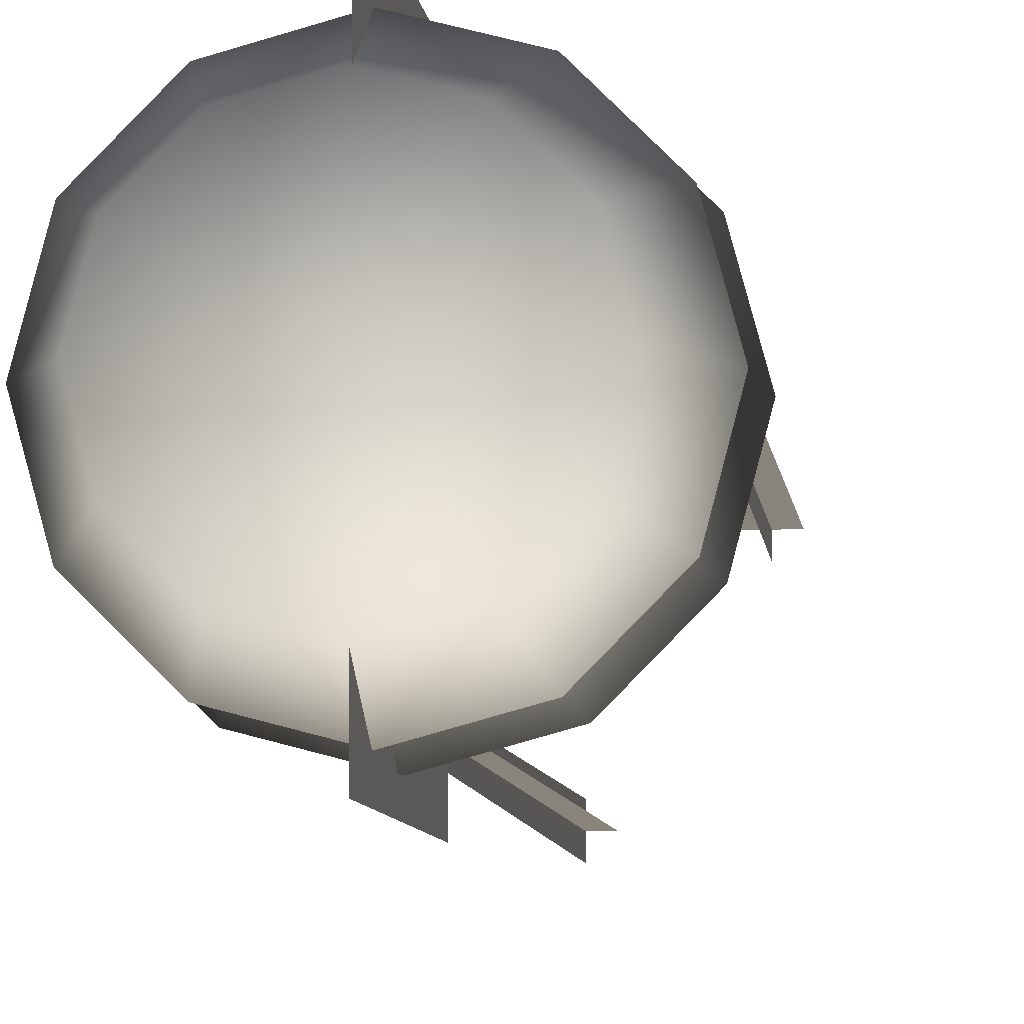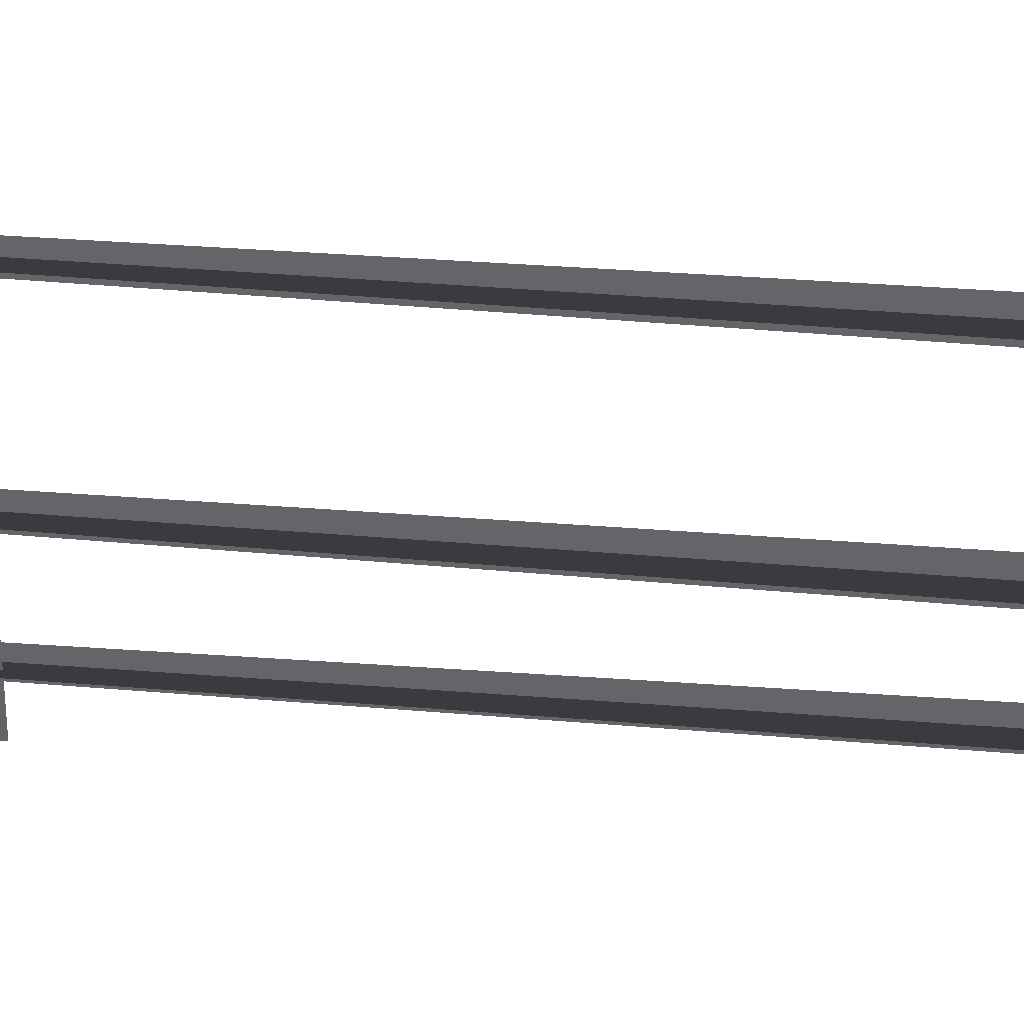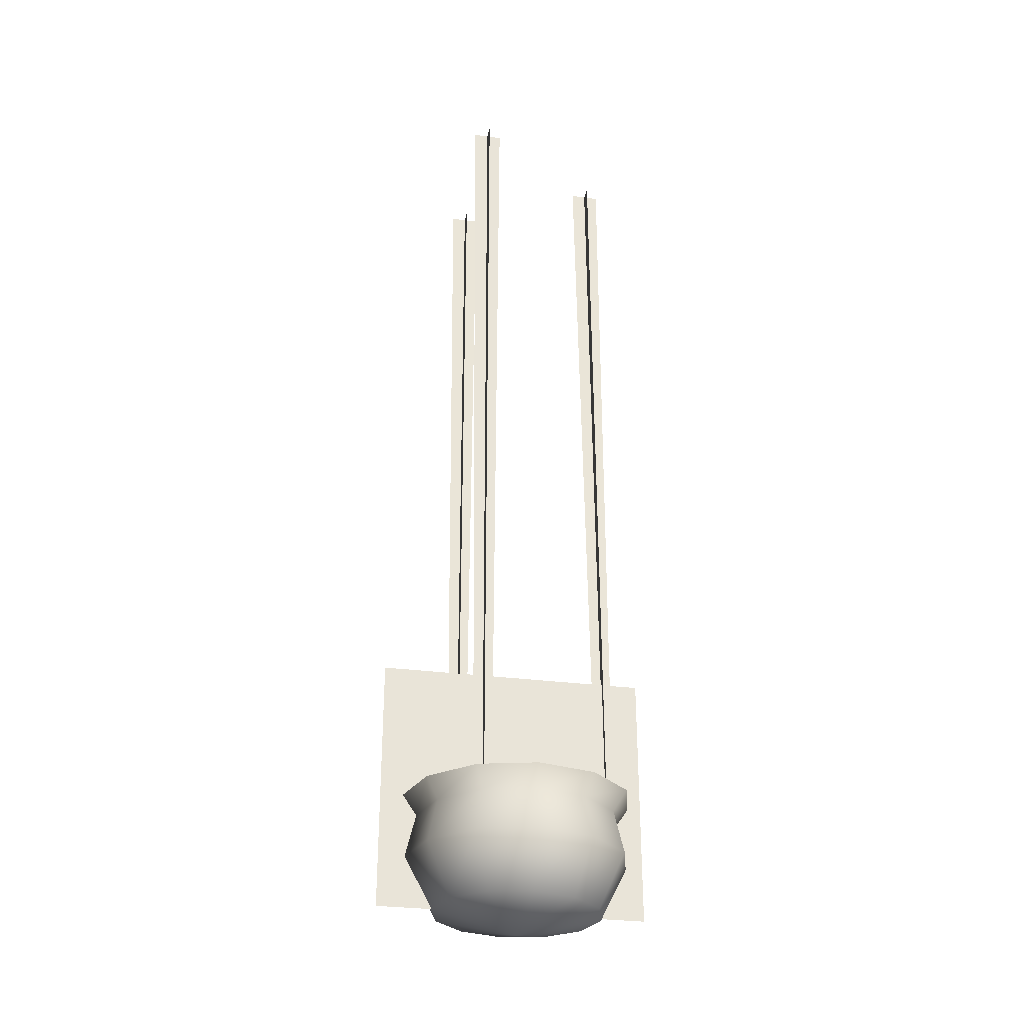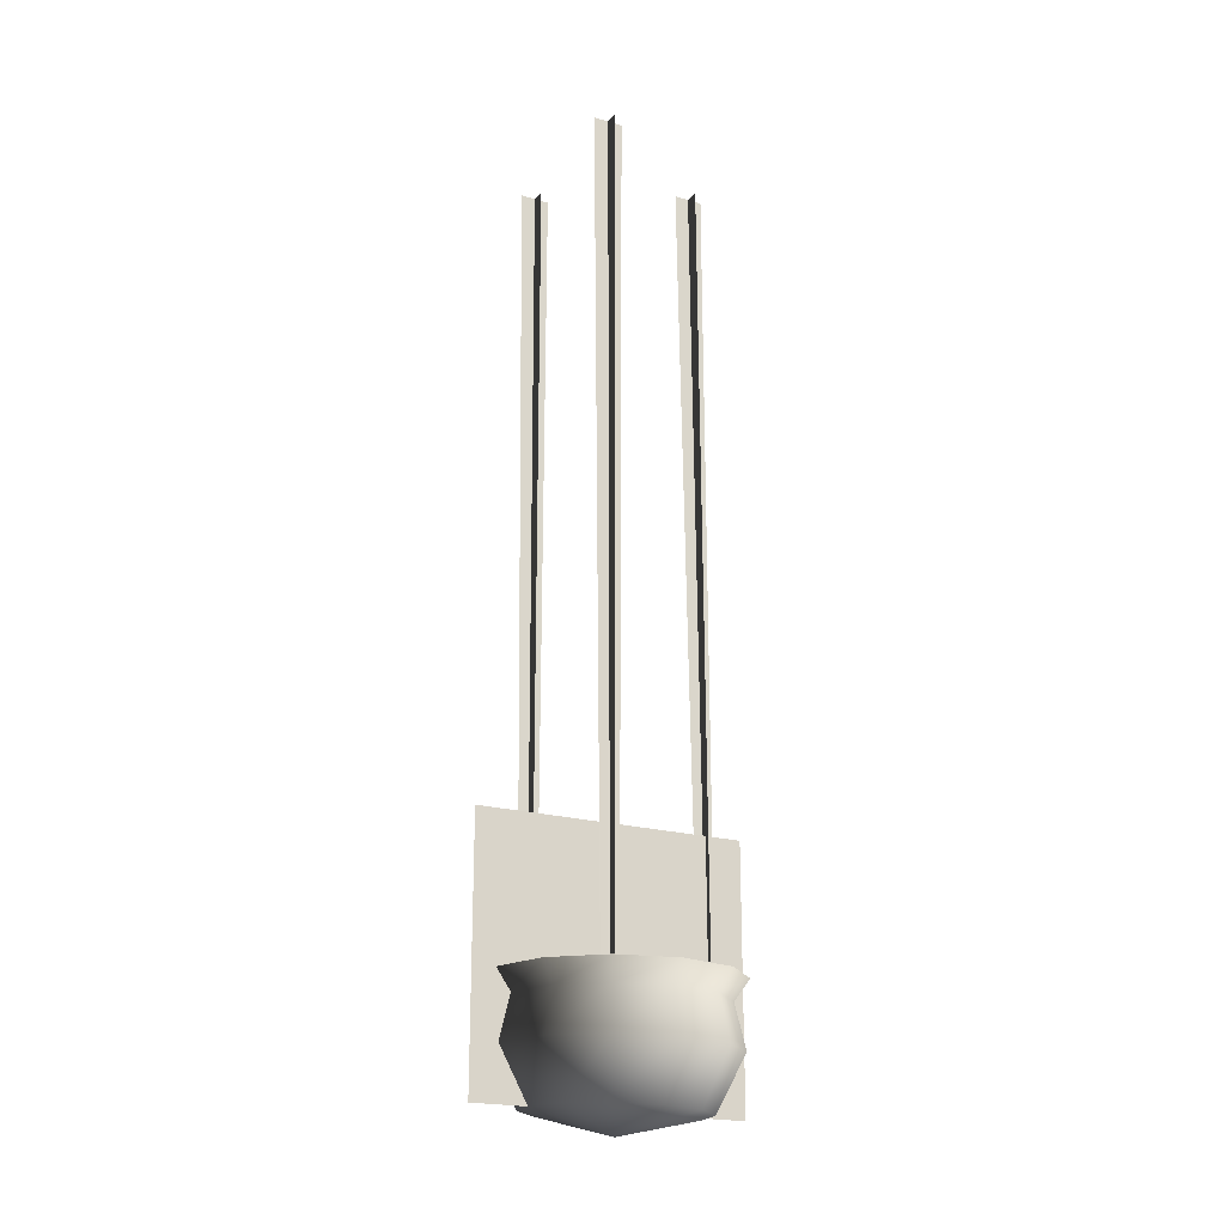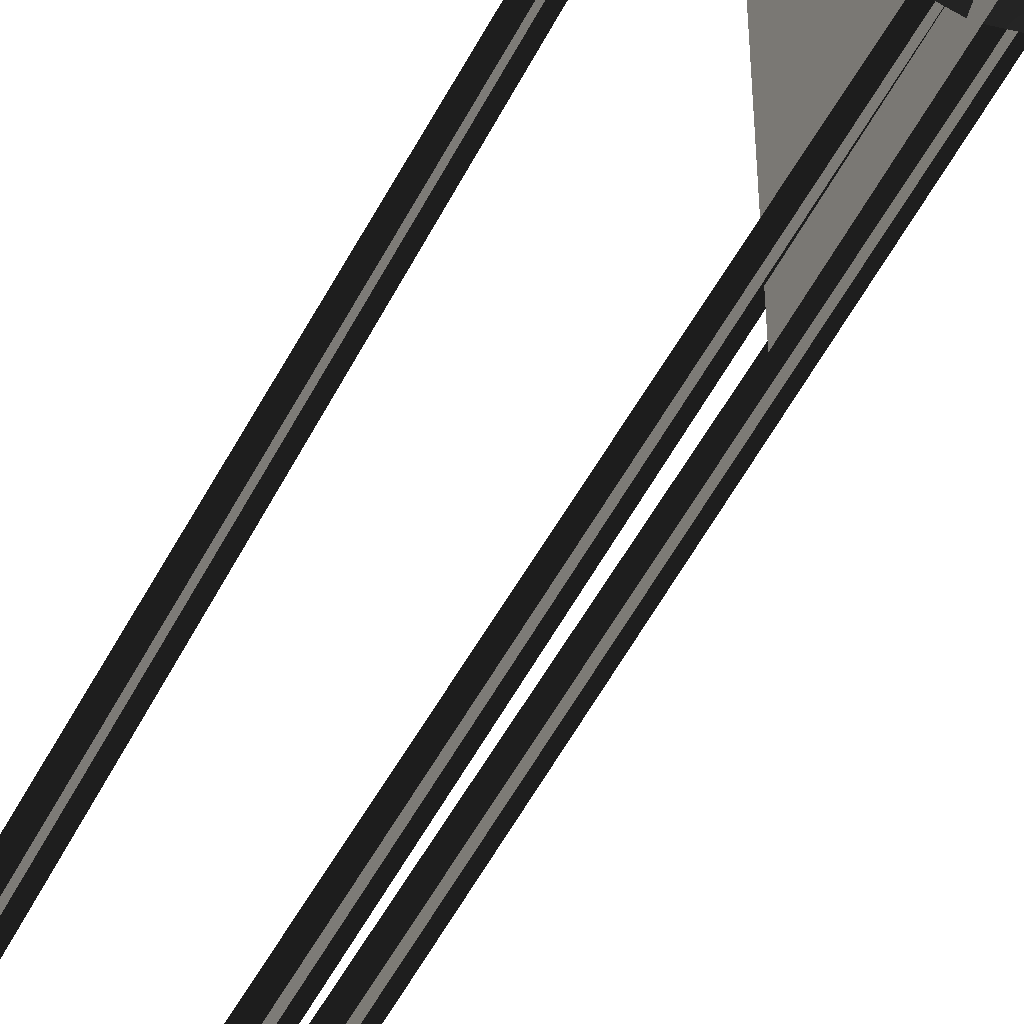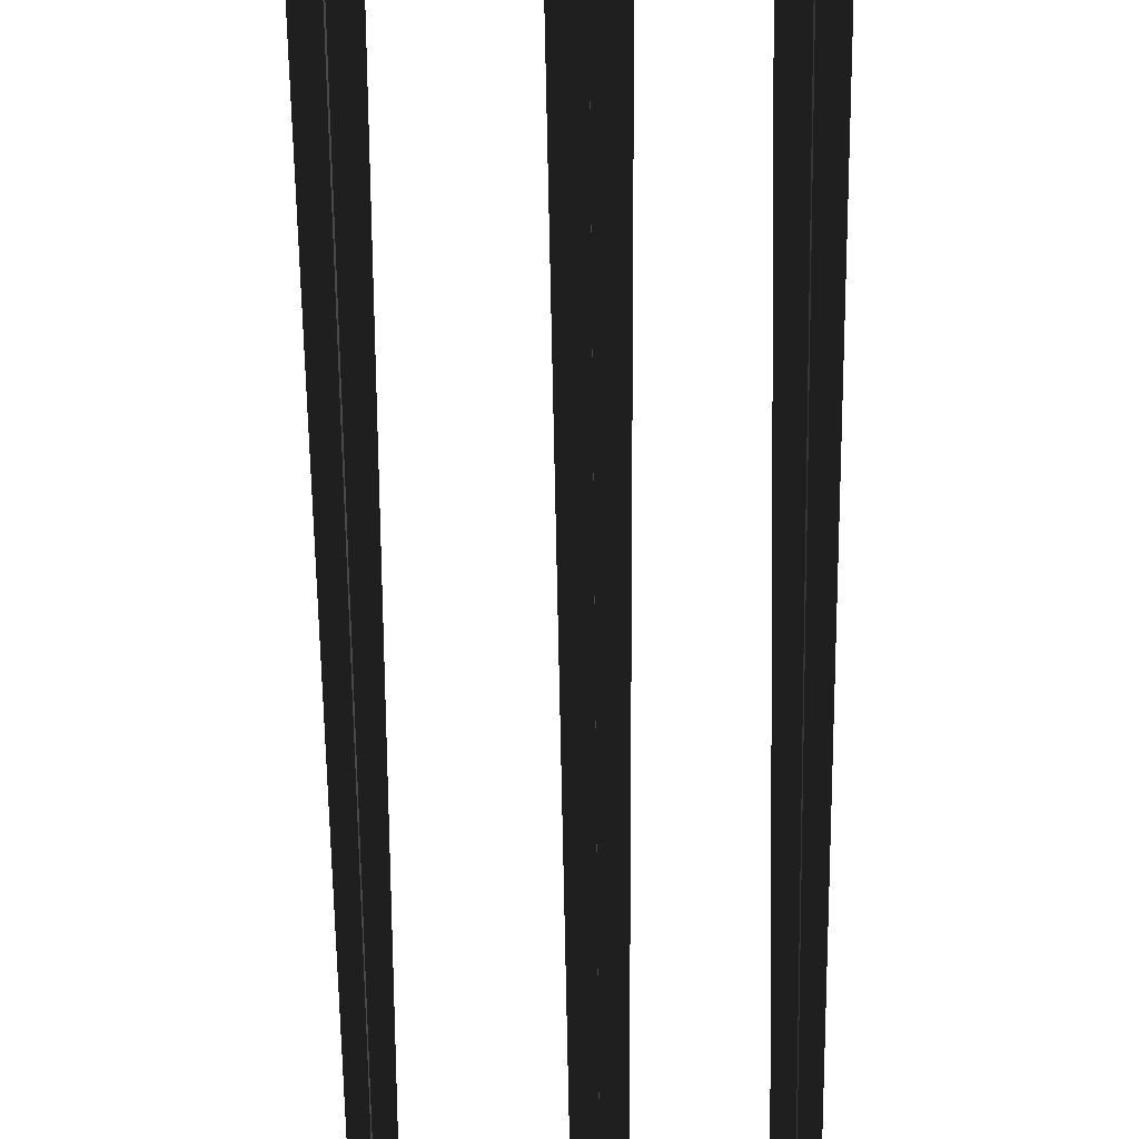
<metadata>
{"format":"obj","ext":"obj","renderer":"f3d","projection":"perspective","resolution":1024,"background":"white","views":[{"elev":-6.5,"azim":5.7,"up":"+Z"},{"elev":37.9,"azim":96.6,"up":"+Z"},{"elev":-29.9,"azim":78.9,"up":"+Y"},{"elev":-20.4,"azim":61.8,"up":"+Y"},{"elev":-50.1,"azim":-25.7,"up":"+Z"},{"elev":-56.2,"azim":-178.9,"up":"+Z"}]}
</metadata>
<code>
v -1.323 2.625 -0.8052
v -2.194 2.767 -0.01407
v -1.539 2.628 -0.01139
v -1.862 1.534 1.076
v -1.069 1.52 1.876
v -0.9473 2.351 1.699
v 0.03773 2.333 1.968
v 0.01825 1.501 2.172
v 1.025 2.316 1.707
v 1.108 1.482 1.885
v 1.75 2.304 0.9884
v 1.908 1.469 1.091
v 2.018 2.299 0.003185
v 2.204 1.464 0.00384
v 1.758 2.304 -0.9842
v 0.04347 2.728 2.242
v 1.168 2.709 1.946
v 1.994 2.694 1.127
v 2.3 2.689 0.00438
v 2.003 2.695 -1.12
v 1.184 2.709 -1.946
v 1.039 2.317 -1.709
v 0.06193 2.729 -2.252
v 0.05394 2.334 -1.978
v -1.063 2.748 -1.956
v -0.9333 2.351 -1.717
v -1.889 2.762 -1.136
v -1.658 2.363 -0.9982
v -2.194 2.767 -0.01407
v -1.926 2.368 -0.01301
v -1.898 2.762 1.111
v -1.666 2.363 0.9744
v -1.079 2.748 1.937
v -2.149 1.539 -0.01403
v -1.853 1.534 -1.101
v -1.428 0.5223 -0.8467
v -0.8213 0.4976 -1.449
v -0.0252 0.1059 0.002979
v 0.004446 0.4715 -1.667
v 0.8282 0.451 -1.443
v -1.653 0.5391 -0.02219
v -1.435 0.5433 0.8038
v -0.8343 0.5339 1.41
v -0.01058 0.5134 1.634
v 0.8152 0.4873 1.416
v 1.422 0.4625 0.8136
v 1.646 0.4458 -0.01084
v 1.429 0.4416 -0.8368
v 1.917 1.469 -1.086
v 1.123 1.483 -1.886
v 0.03613 1.502 -2.182
v -1.053 1.521 -1.895
v -1.889 2.762 -1.136
v -0.7385 2.615 -1.385
v -1.063 2.748 -1.956
v 0.05701 2.601 -1.594
v 0.06193 2.729 -2.252
v 0.8507 2.587 -1.378
v 1.184 2.709 -1.946
v 1.43 2.577 -0.7939
v 2.003 2.695 -1.12
v 1.64 2.573 0.001658
v 2.3 2.689 0.00438
v 1.424 2.577 0.7955
v 1.994 2.694 1.127
v 0.8394 2.587 1.375
v 1.168 2.709 1.946
v 0.04395 2.6 1.585
v 0.04347 2.728 2.242
v -0.7498 2.614 1.368
v -1.079 2.748 1.937
v -1.329 2.624 0.7842
v -1.898 2.762 1.111
v 0.04218 2.592 0.0004974
v -1.55 2.588 -0.9189
v -1.788 2.587 -0.01463
v 0.928 2.586 1.541
v 1.586 2.586 0.8773
v 1.824 2.586 -0.02706
v 1.578 2.586 -0.9297
v 0.9138 2.587 -1.589
v 0.00972 2.587 -1.828
v -0.8922 2.587 -1.583
v 0.02617 2.587 1.786
v -0.8779 2.587 1.547
v -1.542 2.587 0.888
v -0.04968 2.6 -1.649
v -0.04968 2.618 -1.992
v -0.1984 18.51 -2.051
v 1.2 18.51 0.9496
v 1.78 18.51 0.9496
v 1.764 2.585 0.9496
v 1.409 2.582 0.9496
v 1.49 18.51 0.6596
v 1.49 18.51 1.239
v 1.587 2.584 1.127
v 1.587 2.584 0.7723
v -1.903 18.51 0.9496
v -1.323 18.51 0.9496
v -1.284 2.622 0.9496
v -1.644 2.619 0.9496
v -1.613 18.51 0.6596
v -1.613 18.51 1.239
v -1.464 2.62 1.13
v -1.464 2.62 0.7695
v -0.4883 18.51 -1.762
v 0.09151 18.51 -1.762
v 0.122 2.62 -1.82
v -0.2214 2.617 -1.82
v -0.1984 18.51 -1.472
v 0.02056 0.5024 2.684
v 0.02056 0.5024 -2.519
v 0.02056 5.417 -2.519
v 0.02056 5.417 2.684
g REDBUBBLINGCAULDRON
o REDBUBBLINGCAULDRON0
f 1 2 3
f 4 5 6
f 5 7 6
f 5 8 7
f 8 9 7
f 8 10 9
f 10 11 9
f 10 12 11
f 12 13 11
f 12 14 13
f 14 15 13
f 6 7 16
f 7 17 16
f 7 9 17
f 9 18 17
f 9 11 18
f 11 19 18
f 11 13 19
f 13 20 19
f 13 15 20
f 15 21 20
f 15 22 21
f 22 23 21
f 22 24 23
f 24 25 23
f 24 26 25
f 26 27 25
f 26 28 27
f 28 29 27
f 28 30 29
f 30 31 29
f 32 33 31
f 30 32 31
f 34 32 30
f 35 34 30
f 36 34 35
f 37 36 35
f 38 36 37
f 38 37 39
f 38 39 40
f 32 6 33
f 6 16 33
f 34 4 32
f 4 6 32
f 38 41 36
f 38 42 41
f 36 41 34
f 41 4 34
f 41 42 4
f 42 5 4
f 42 43 5
f 43 8 5
f 43 44 8
f 44 10 8
f 44 45 10
f 45 12 10
f 45 46 12
f 46 14 12
f 38 43 42
f 38 44 43
f 38 47 46
f 38 46 45
f 38 45 44
f 38 48 47
f 38 40 48
f 46 47 14
f 47 49 14
f 47 48 49
f 48 50 49
f 48 40 50
f 40 51 50
f 40 39 51
f 39 52 51
f 39 37 52
f 37 35 52
f 14 49 15
f 49 22 15
f 49 50 22
f 50 24 22
f 50 51 24
f 51 26 24
f 51 52 26
f 52 28 26
f 52 35 28
f 35 30 28
f 1 53 2
f 54 53 1
f 54 55 53
f 56 55 54
f 56 57 55
f 58 57 56
f 58 59 57
f 60 59 58
f 60 61 59
f 62 61 60
f 62 63 61
f 64 63 62
f 64 65 63
f 66 65 64
f 66 67 65
f 68 67 66
f 68 69 67
f 70 69 68
f 70 71 69
f 72 71 70
f 72 73 71
f 3 73 72
f 3 2 73
o REDBUBBLINGCAULDRON1
f 74 75 76
f 74 77 78
f 74 78 79
f 74 79 80
f 74 80 81
f 74 81 82
f 74 82 83
f 74 83 75
f 74 84 77
f 74 85 84
f 74 86 85
f 74 76 86
o REDBUBBLINGCAULDRON2
f 87 88 89
f 90 91 92
f 92 93 90
f 94 95 96
f 96 97 94
f 98 99 100
f 100 101 98
f 102 103 104
f 104 105 102
f 106 107 108
f 108 109 106
f 89 110 87
o REDBUBBLINGCAULDRON3
f 111 112 113
f 113 114 111

</code>
